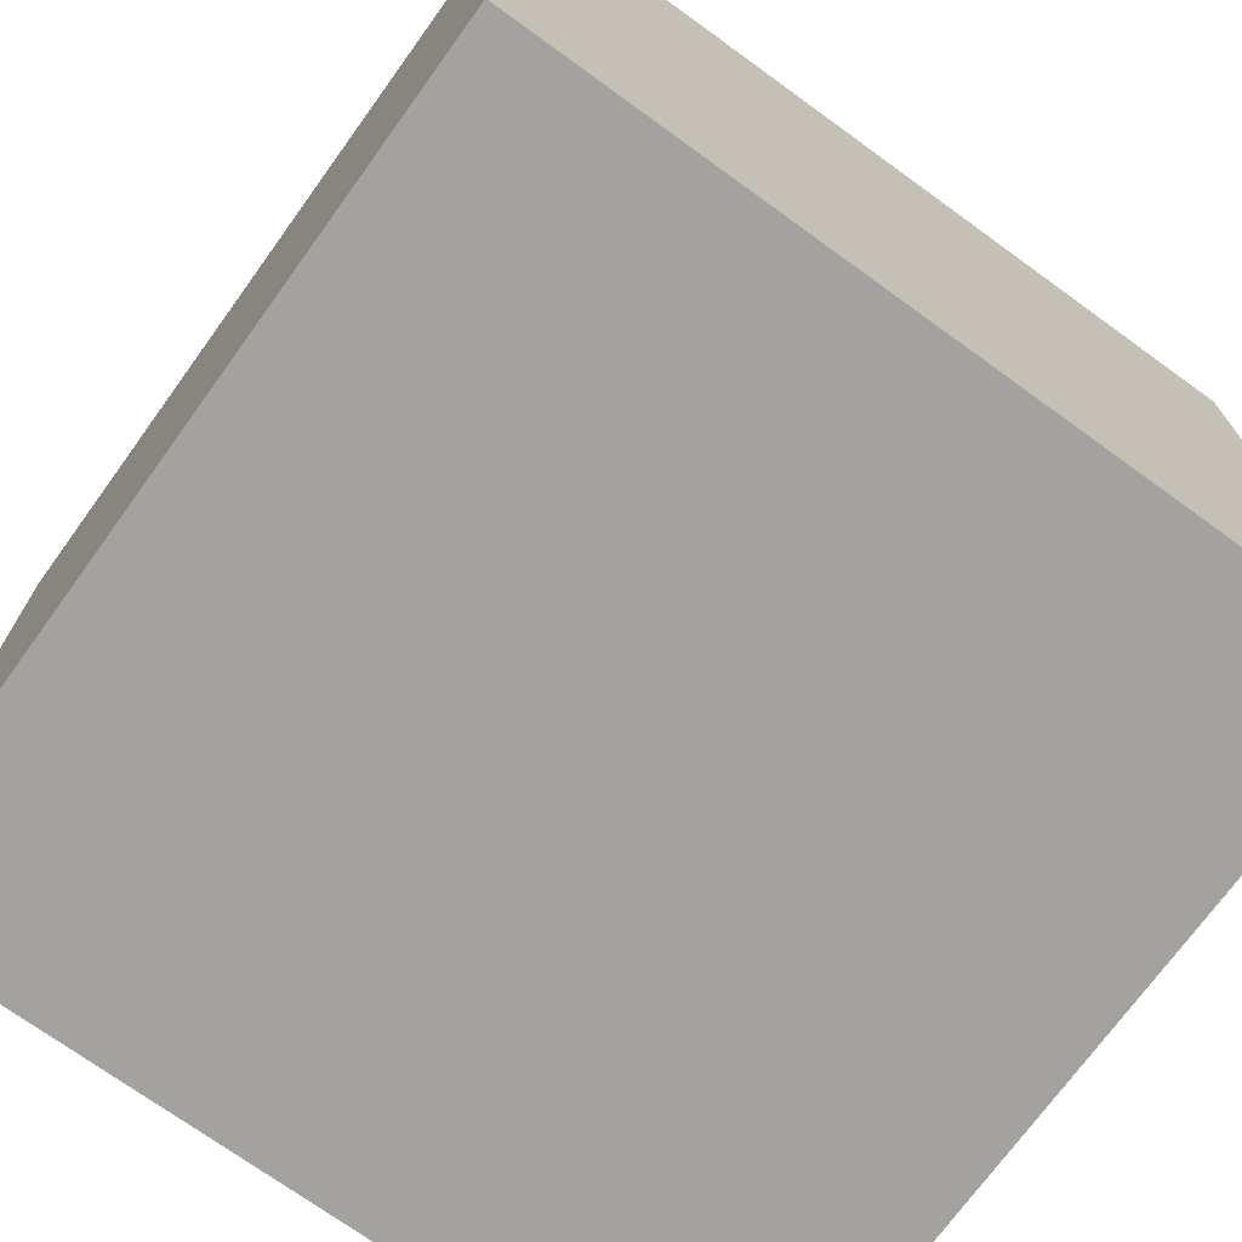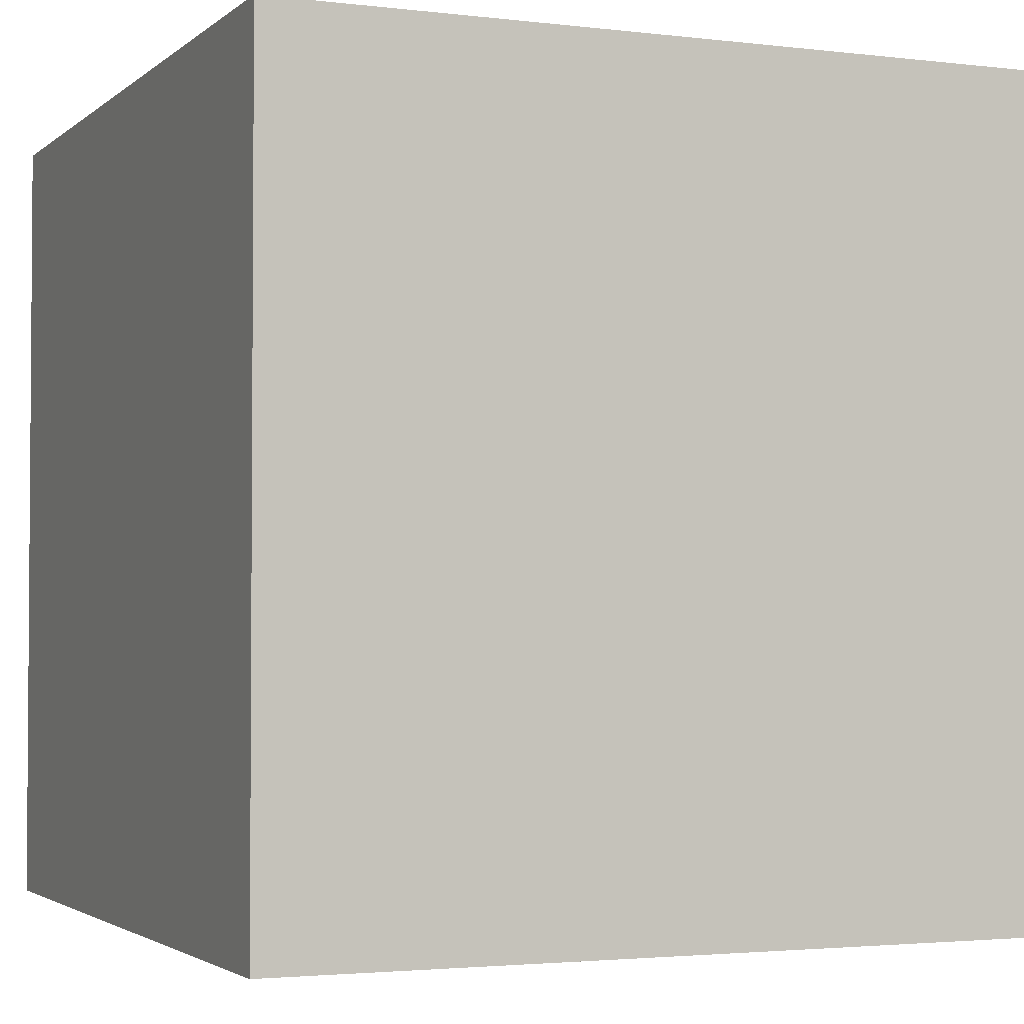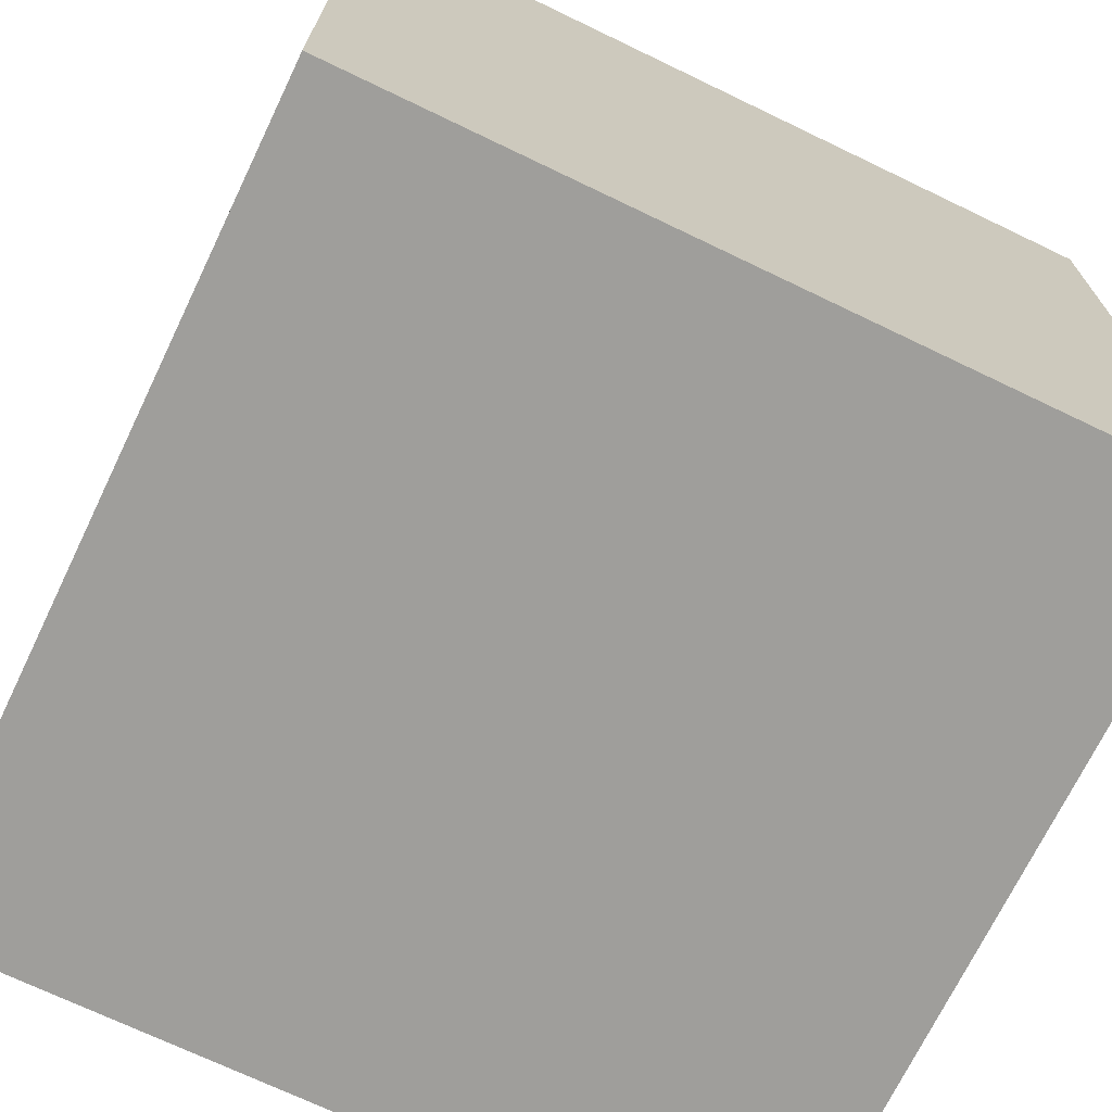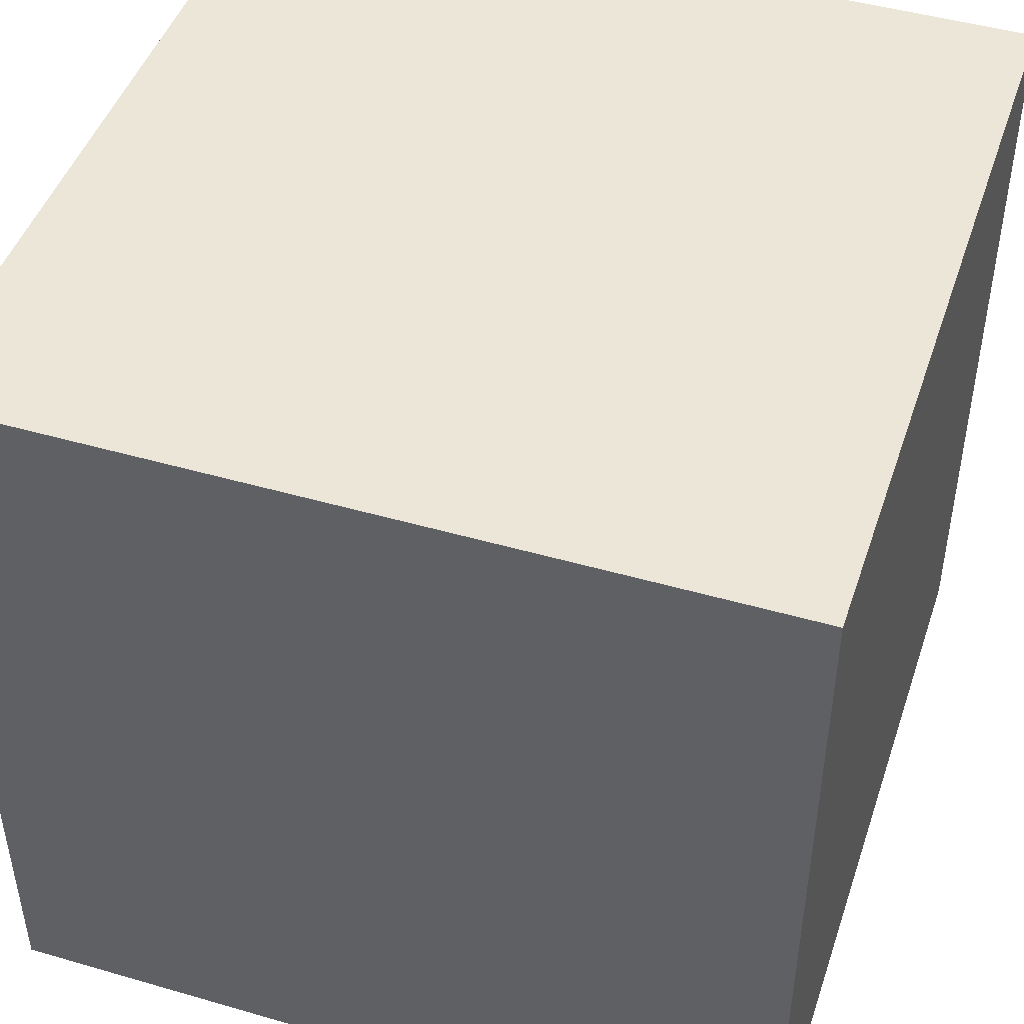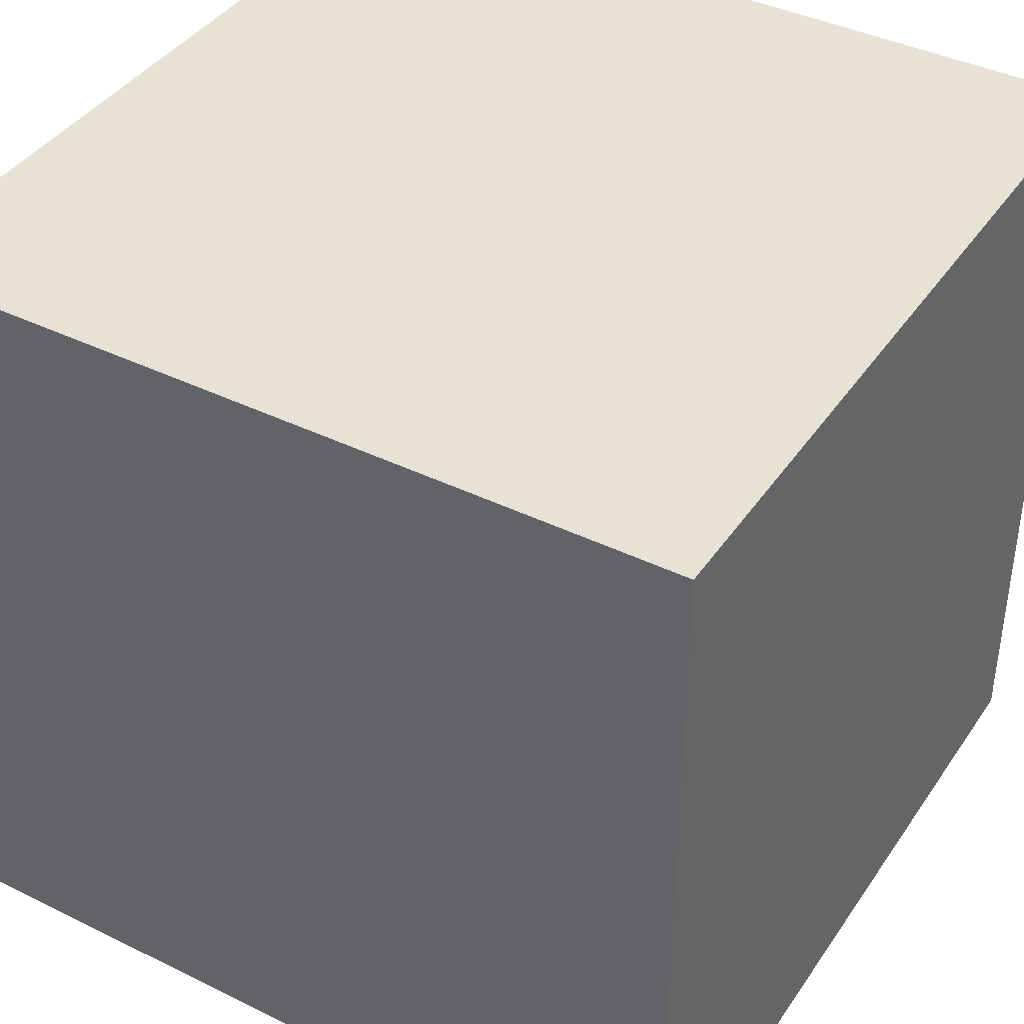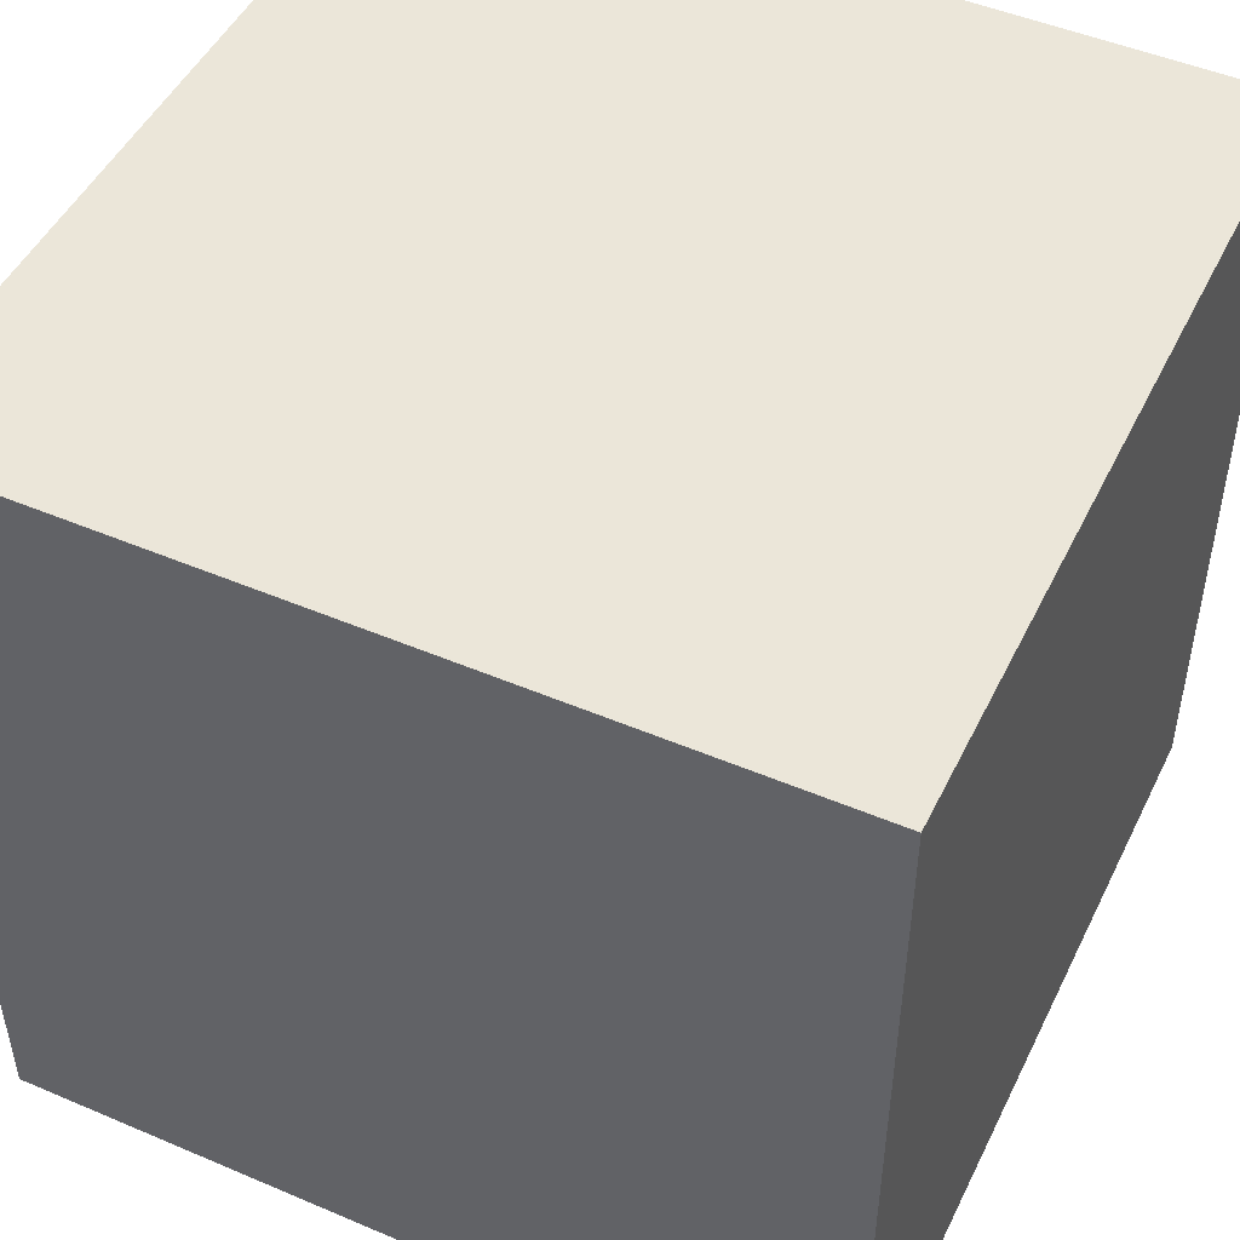
<metadata>
{"format":"obj","ext":"obj","renderer":"f3d","projection":"perspective","resolution":1024,"background":"white","views":[{"elev":-72.4,"azim":144.1,"up":"+Y"},{"elev":-2.6,"azim":-23.1,"up":"+Y"},{"elev":-70.8,"azim":154.3,"up":"+Y"},{"elev":46.3,"azim":-161.7,"up":"+Z"},{"elev":40.4,"azim":-149.0,"up":"+Y"},{"elev":48.5,"azim":-154.6,"up":"+Y"}]}
</metadata>
<code>
v  -1.707 0 1.707
v  -1.707 0 -1.707
v  1.707 0 -1.707
v  1.707 0 1.707
v  -1.707 3.414 1.707
v  1.707 3.414 1.707
v  1.707 3.414 -1.707
v  -1.707 3.414 -1.707
g Crate
f 1 2 3
f 3 4 1
f 5 6 7
f 7 8 5
f 1 4 6
f 6 5 1
f 4 3 7
f 7 6 4
f 3 2 8
f 8 7 3
f 2 1 5
f 5 8 2

</code>
